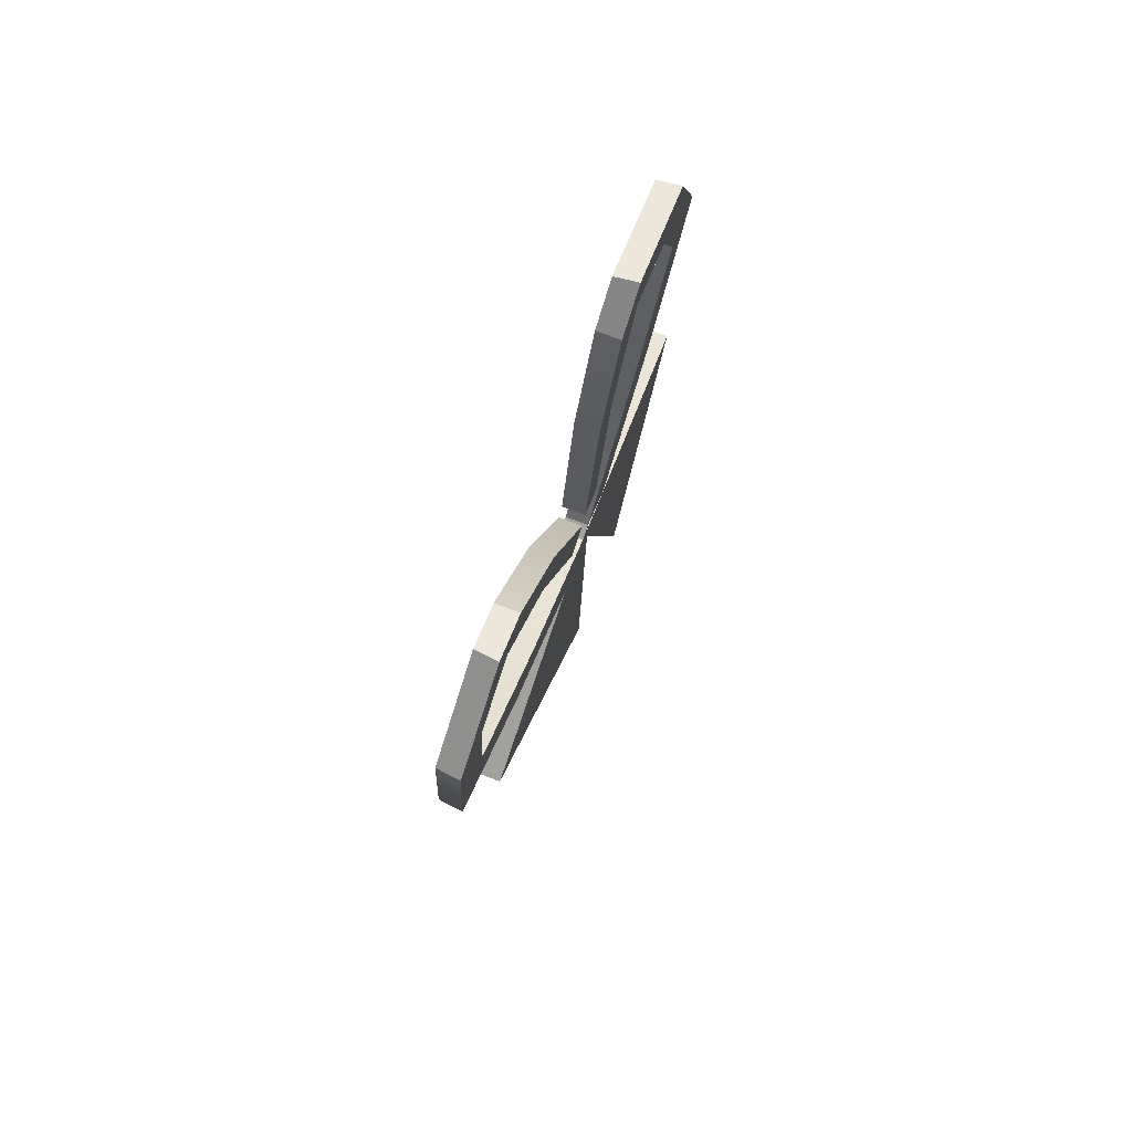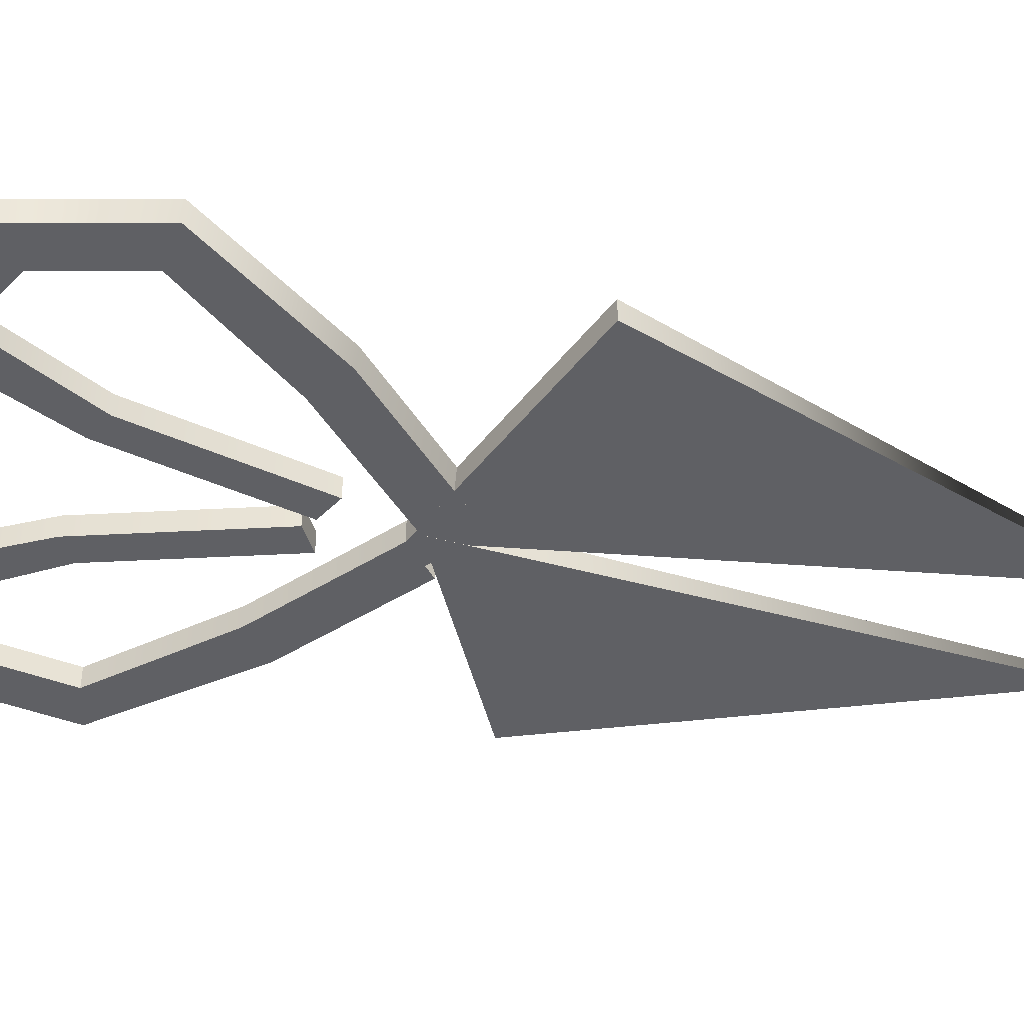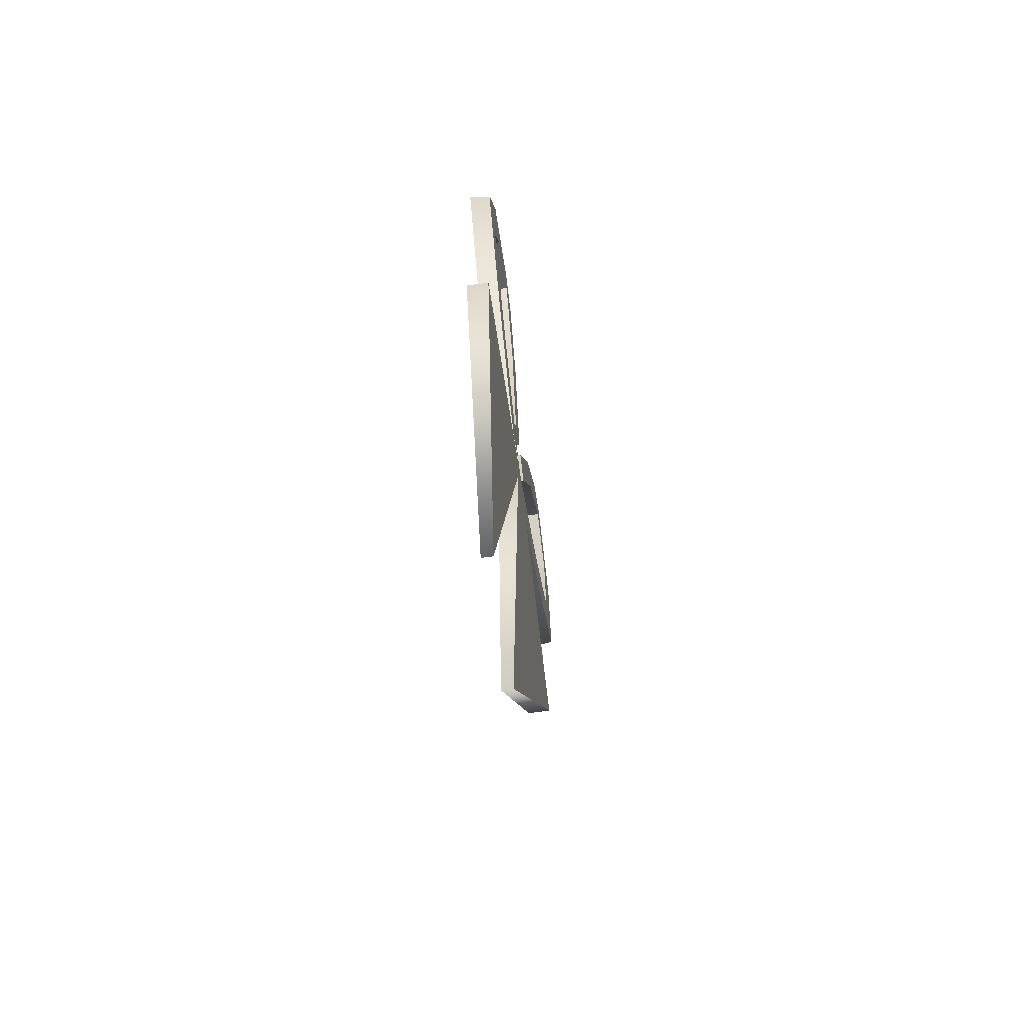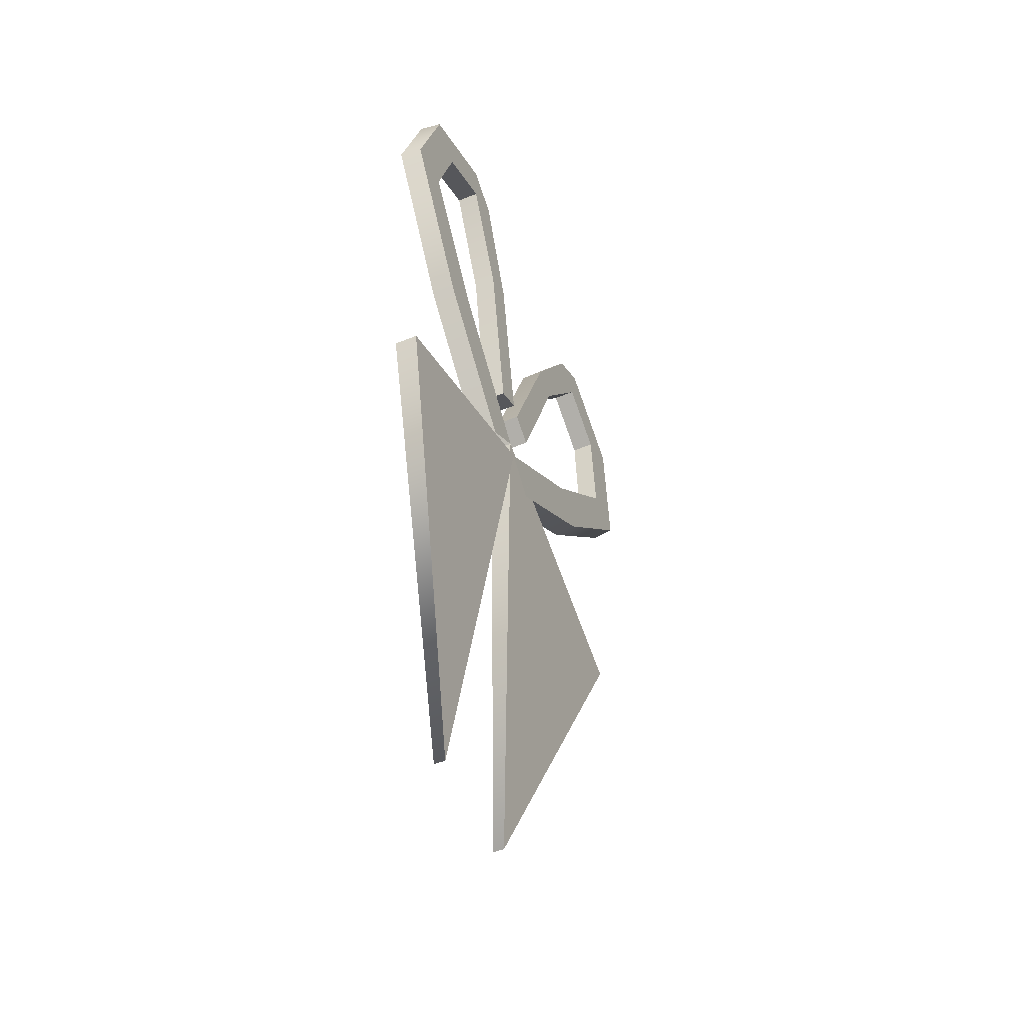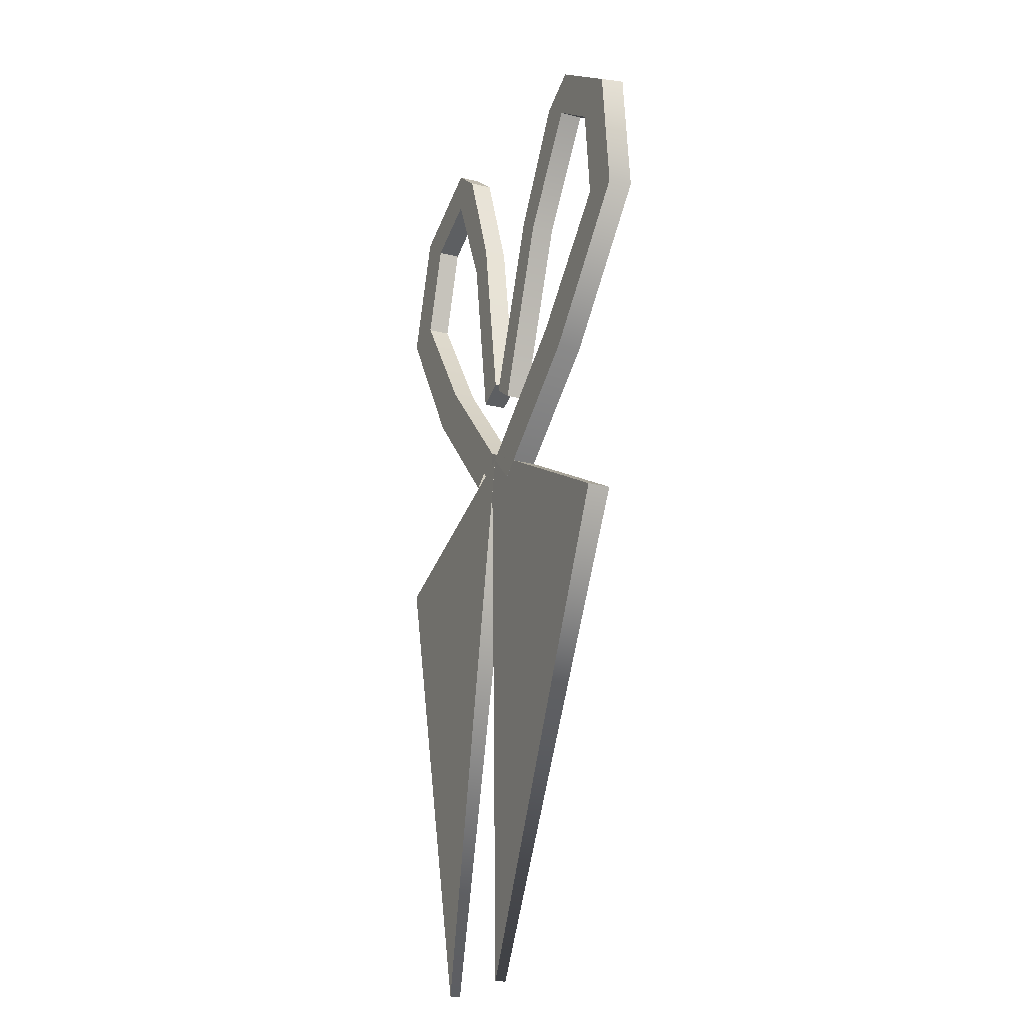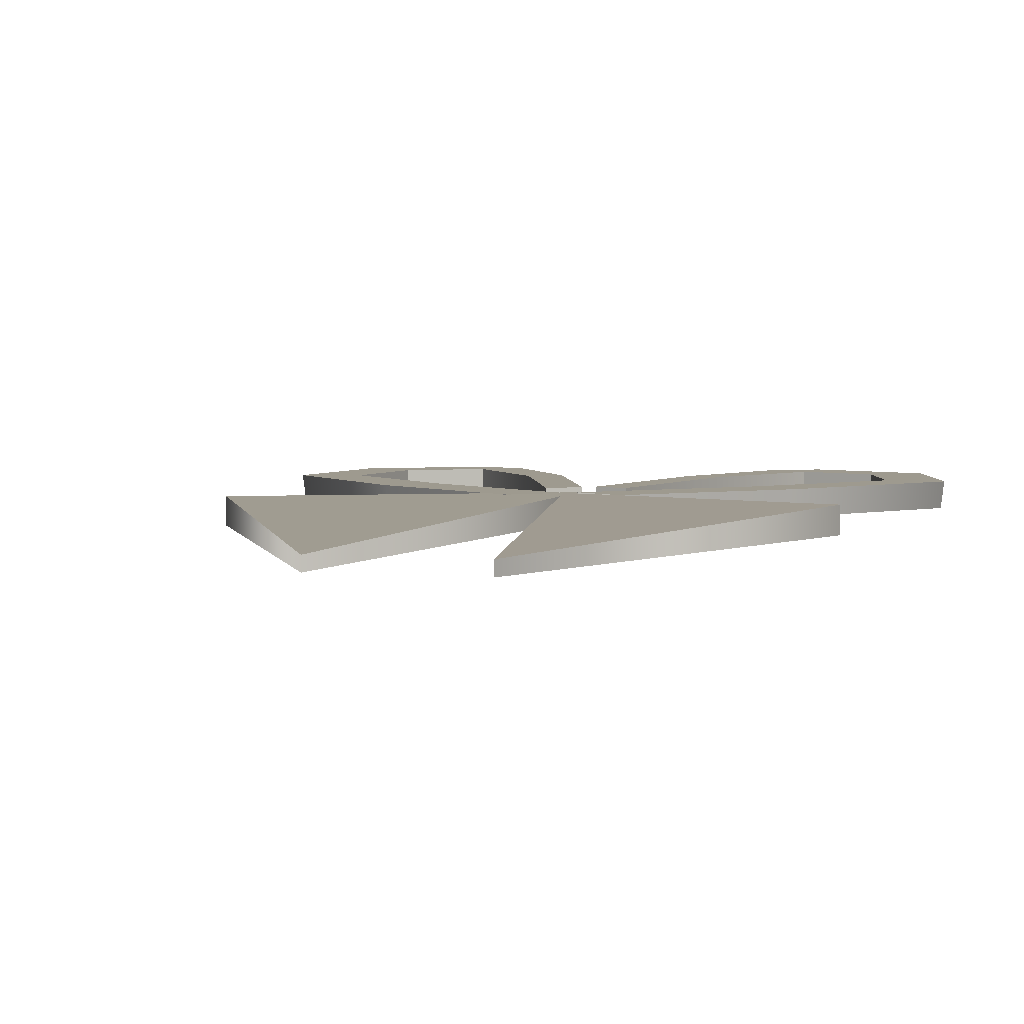
<metadata>
{"format":"obj","ext":"obj","renderer":"f3d","projection":"perspective","resolution":1024,"background":"white","views":[{"elev":78.4,"azim":110.6,"up":"+Z"},{"elev":-44.1,"azim":84.4,"up":"+Y"},{"elev":-69.1,"azim":-82.1,"up":"+Z"},{"elev":-49.9,"azim":-65.7,"up":"+Z"},{"elev":-23.0,"azim":66.6,"up":"+Z"},{"elev":3.7,"azim":-161.9,"up":"+Y"}]}
</metadata>
<code>
g default
v 17.33 -0.2825 23.99
v 17.33 0.2825 23.99
v 14.11 0.1337 9.988
v 14.11 -0.1337 9.988
v 18.2 0.2825 23.1
v 18.15 -0.2825 23.15
v 21.56 -0.2825 25.52
v 20.74 -0.2825 26.36
v 20.74 0.2825 26.36
v 21.61 0.2825 25.47
v 24.7 -0.2825 28.68
v 23.57 -0.2825 29
v 23.57 0.2825 29
v 24.77 0.2825 28.67
v 24.39 -0.2825 31.94
v 23.33 -0.2825 31.43
v 23.33 0.2825 31.43
v 24.45 0.2825 31.97
v 22.15 -0.2825 33.53
v 21.09 -0.2825 33.02
v 21.09 0.2825 33.02
v 22.21 0.2825 33.56
v 23 0.2825 33
v 21.88 0.2825 32.46
v 21.88 -0.2825 32.46
v 22.94 -0.2825 32.97
v 19.96 0.2825 29.91
v 19.96 -0.2825 29.91
v 19.32 0.2825 30.36
v 19.32 -0.2825 30.36
v 18.19 0.2825 25.56
v 18.19 -0.2825 25.56
v 17.56 0.2825 26.01
v 17.56 -0.2825 26.01
v 11.41 -0.2825 22.01
v 11.41 0.2825 22.01
v 17.12 -0.2825 24.27
v 17.12 0.2825 24.27
v 17.12 0.1337 9.899
v 17.12 -0.1337 9.899
v 16.07 0.2825 23.6
v 16.13 -0.2825 23.63
v 13.35 -0.2825 26.7
v 14.34 -0.2825 27.34
v 14.34 0.2825 27.34
v 13.29 0.2825 26.67
v 10.99 -0.2825 30.5
v 12.17 -0.2825 30.55
v 12.17 0.2825 30.55
v 10.92 0.2825 30.49
v 12.03 -0.2825 33.6
v 12.95 -0.2825 32.86
v 12.95 0.2825 32.86
v 11.97 0.2825 33.64
v 14.57 -0.2825 34.64
v 15.49 -0.2825 33.91
v 15.49 0.2825 33.91
v 14.51 0.2825 34.69
v 13.61 0.2825 34.32
v 14.59 0.2825 33.54
v 14.59 -0.2825 33.54
v 13.67 -0.2825 34.27
v 15.89 0.2825 30.62
v 15.89 -0.2825 30.62
v 16.61 0.2825 30.92
v 16.61 -0.2825 30.92
v 16.64 0.2825 25.99
v 16.64 -0.2825 25.99
v 17.36 0.2825 26.29
v 17.36 -0.2825 26.29
v 23.2 -0.2825 20.92
v 23.2 0.2825 20.92
g polySurface3 polySurface1
f 19 22 21 20
f 6 7 8 1
f 1 8 9 2
f 2 9 10 5
f 5 10 7 6
f 7 11 12 8
f 8 12 13 9
f 9 13 14 10
f 10 14 11 7
f 11 15 16 12
f 12 16 17 13
f 13 17 18 14
f 14 18 15 11
f 15 26 25 16
f 16 25 24 17
f 17 24 23 18
f 18 23 26 15
f 24 21 22 23
f 32 34 33 31
f 26 19 20 25
f 23 22 19 26
f 25 28 27 24
f 24 27 29 21
f 21 29 30 20
f 20 30 28 25
f 28 32 31 27
f 27 31 33 29
f 29 33 34 30
f 30 34 32 28
f 35 36 3 4
f 3 36 2
f 2 36 35 1
f 4 1 35
f 2 1 4 3
f 55 56 57 58
f 42 37 44 43
f 37 38 45 44
f 38 41 46 45
f 41 42 43 46
f 43 44 48 47
f 44 45 49 48
f 45 46 50 49
f 46 43 47 50
f 47 48 52 51
f 48 49 53 52
f 49 50 54 53
f 50 47 51 54
f 51 52 61 62
f 52 53 60 61
f 53 54 59 60
f 54 51 62 59
f 60 59 58 57
f 68 67 69 70
f 62 61 56 55
f 59 62 55 58
f 61 60 63 64
f 60 57 65 63
f 57 56 66 65
f 56 61 64 66
f 64 63 67 68
f 63 65 69 67
f 65 66 70 69
f 66 64 68 70
f 71 40 39 72
f 39 38 72
f 38 37 71 72
f 40 71 37
f 38 39 40 37

</code>
